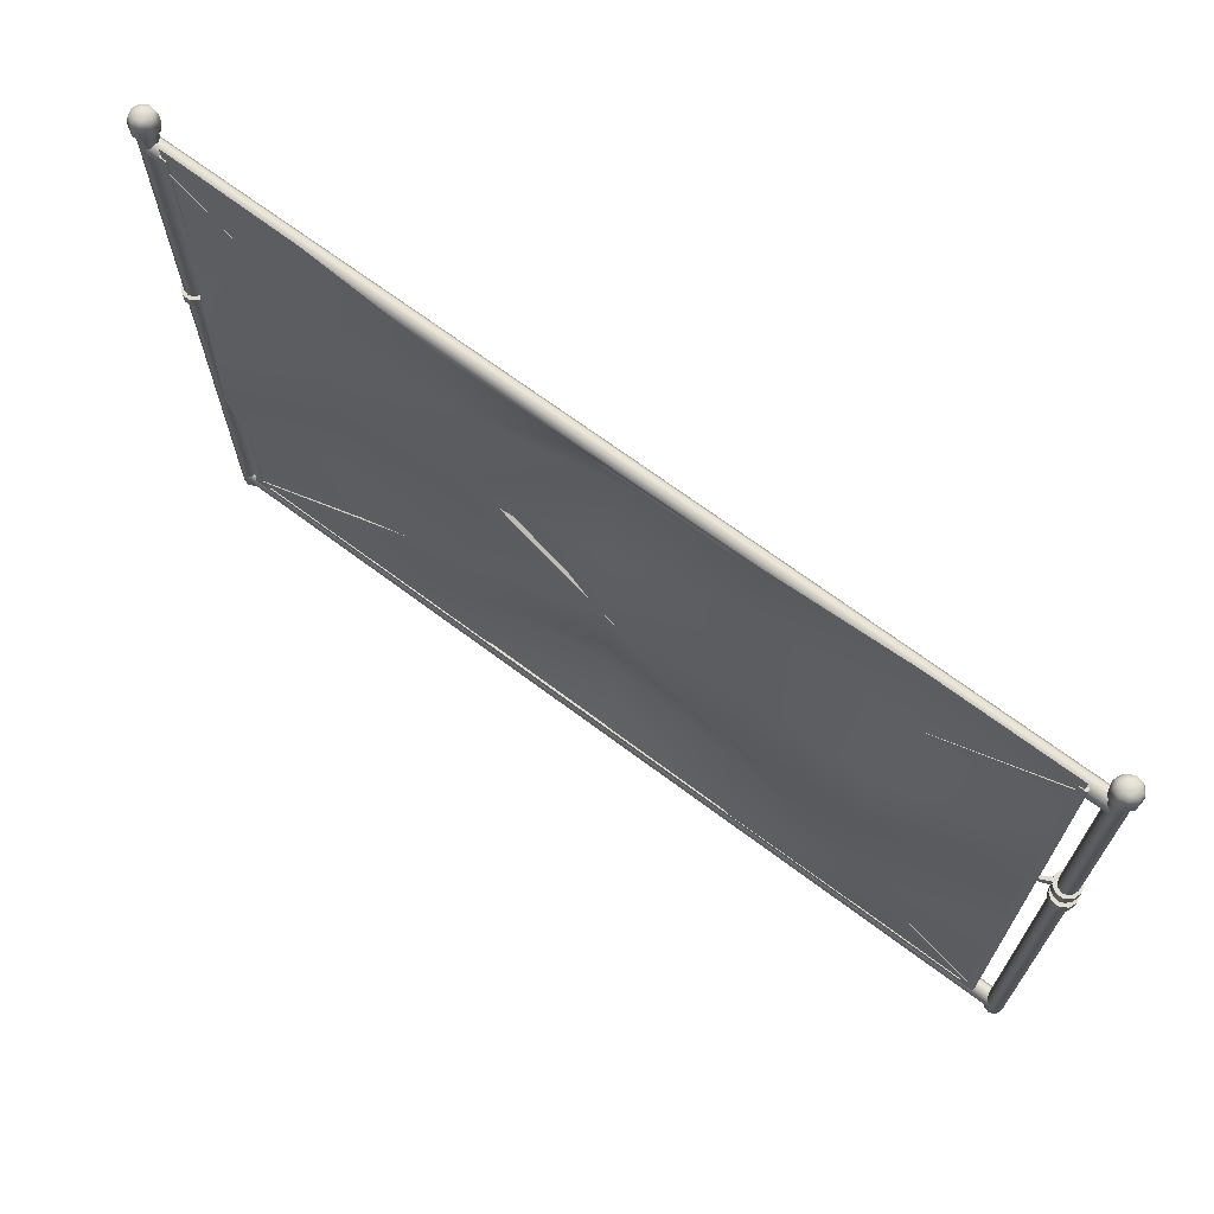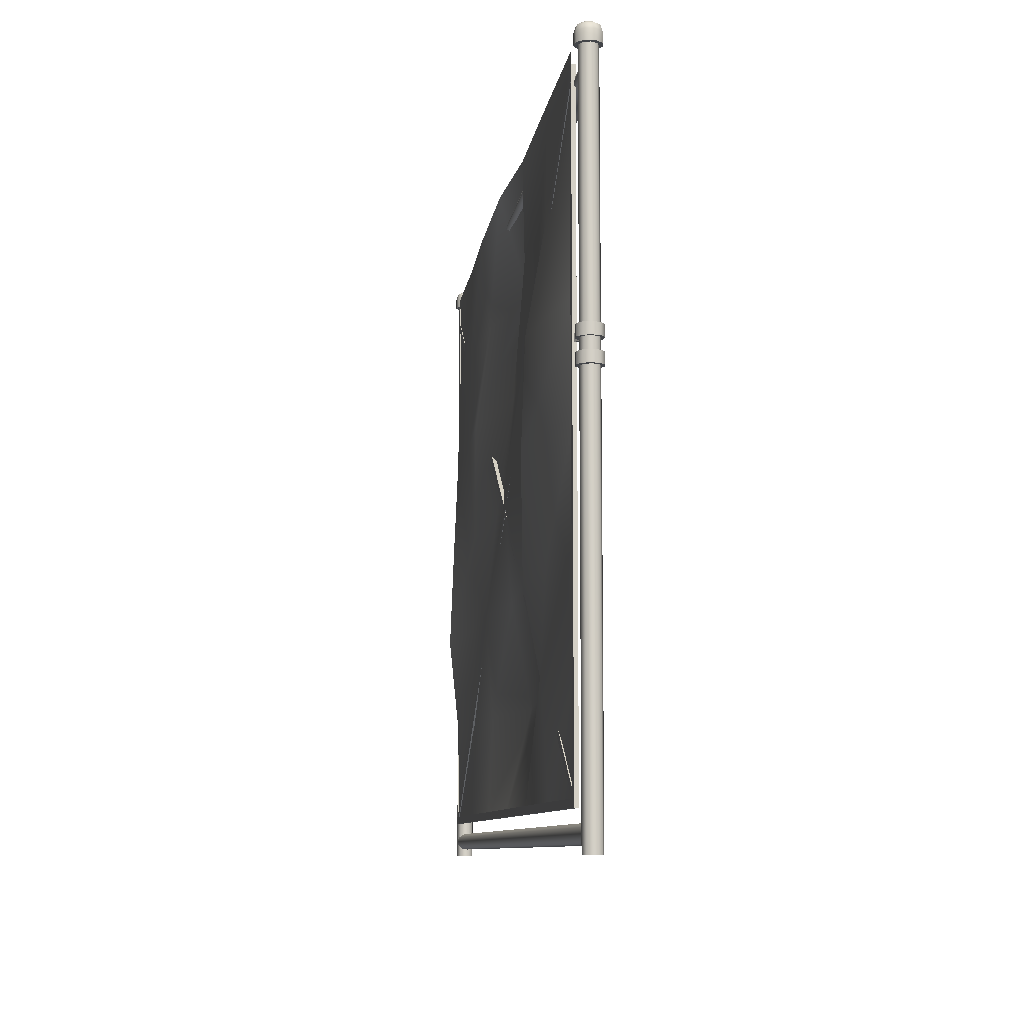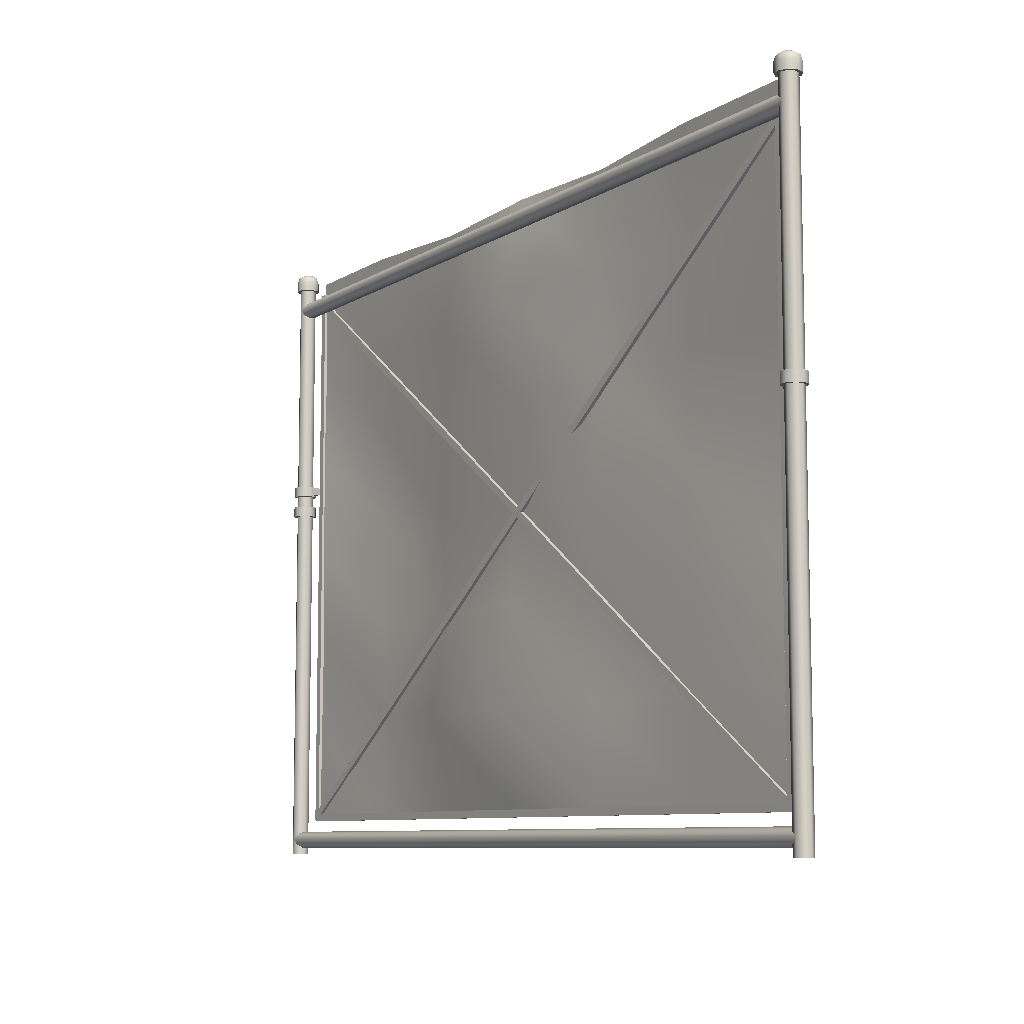
<metadata>
{"format":"obj","ext":"obj","renderer":"f3d","projection":"perspective","resolution":1024,"background":"white","views":[{"elev":68.8,"azim":38.2,"up":"+Y"},{"elev":-8.9,"azim":83.7,"up":"+Y"},{"elev":-8.6,"azim":-121.1,"up":"+Y"}]}
</metadata>
<code>
v  1.215 0.9002 -0.04147
v  1.223 0.9002 -0.01821
v  1.223 0.9292 -0.01828
v  1.215 0.9292 -0.04146
v  1.227 0.9455 -0.02173
v  1.221 0.9455 -0.04126
v  1.238 0.9534 -0.03031
v  1.235 0.9534 -0.04075
v  1.243 0.9002 -0.005221
v  1.243 0.9292 -0.005339
v  1.244 0.9455 -0.01082
v  1.247 0.9534 -0.02448
v  1.268 0.9002 -0.00858
v  1.267 0.9292 -0.008686
v  1.265 0.9455 -0.01364
v  1.258 0.9534 -0.02599
v  1.284 0.9002 -0.02671
v  1.284 0.9292 -0.02676
v  1.279 0.9455 -0.02887
v  1.266 0.9534 -0.03413
v  1.285 0.9002 -0.05114
v  1.285 0.9292 -0.0511
v  1.279 0.9455 -0.04938
v  1.266 0.9534 -0.04509
v  1.27 0.9002 -0.07043
v  1.27 0.9292 -0.07033
v  1.267 0.9455 -0.06558
v  1.259 0.9534 -0.05374
v  1.246 0.9002 -0.07555
v  1.246 0.9292 -0.07543
v  1.247 0.9455 -0.06988
v  1.249 0.9534 -0.05604
v  1.224 0.9002 -0.06412
v  1.224 0.9292 -0.06403
v  1.229 0.9455 -0.06028
v  1.239 0.9534 -0.05091
v  1.216 0.1412 -0.04143
v  1.224 0.1412 -0.06171
v  1.242 0.1412 -0.07376
v  1.263 0.1412 -0.07296
v  1.28 0.1412 -0.05964
v  1.286 0.1412 -0.03887
v  1.279 0.1412 -0.01858
v  1.261 0.1412 -0.006539
v  1.239 0.1412 -0.007331
v  1.222 0.1412 -0.02066
v  1.224 0.172 -0.06171
v  1.216 0.172 -0.04143
v  1.242 0.172 -0.07376
v  1.263 0.172 -0.07296
v  1.28 0.172 -0.05964
v  1.286 0.172 -0.03887
v  1.279 0.172 -0.01858
v  1.261 0.172 -0.006539
v  1.239 0.172 -0.007331
v  1.222 0.172 -0.02066
v  1.232 -0.9534 -0.02129
v  1.251 -0.9534 -0.01475
v  1.251 0.9057 -0.01475
v  1.232 0.9057 -0.02129
v  1.268 -0.9534 -0.02312
v  1.268 0.9057 -0.02312
v  1.275 -0.9534 -0.04149
v  1.275 0.9057 -0.04149
v  1.267 -0.9534 -0.05911
v  1.267 0.9057 -0.05911
v  1.248 -0.9534 -0.06566
v  1.248 0.9057 -0.06566
v  1.231 -0.9534 -0.05729
v  1.231 0.9057 -0.05729
v  1.224 -0.9534 -0.03892
v  1.224 0.9057 -0.03892
v  -1.177 0.8273 0.03676
v  1.185 -0.823 -0.01824
v  1.173 -0.8409 -0.01795
v  -1.189 0.8094 0.03705
v  -1.176 0.8273 0.04759
v  -1.189 0.8094 0.04788
v  1.173 -0.8409 -0.007118
v  1.186 -0.823 -0.007411
v  -1.286 0.9002 0.0189
v  -1.277 0.9002 0.04167
v  -1.277 0.9292 0.04159
v  -1.286 0.9292 0.0189
v  -1.273 0.9455 0.03789
v  -1.28 0.9455 0.01877
v  -1.262 0.9534 0.02866
v  -1.266 0.9534 0.01844
v  -1.256 0.9002 0.05339
v  -1.256 0.9292 0.05327
v  -1.255 0.9455 0.04774
v  -1.253 0.9534 0.03392
v  -1.232 0.9002 0.04859
v  -1.232 0.9292 0.04849
v  -1.235 0.9455 0.0437
v  -1.242 0.9534 0.03176
v  -1.216 0.9002 0.0295
v  -1.217 0.9292 0.02947
v  -1.222 0.9455 0.02767
v  -1.235 0.9534 0.0232
v  -1.217 0.9002 0.005069
v  -1.217 0.9292 0.005113
v  -1.222 0.9455 0.007151
v  -1.235 0.9534 0.01224
v  -1.233 0.9002 -0.01328
v  -1.233 0.9292 -0.01318
v  -1.236 0.9455 -0.008263
v  -1.243 0.9534 0.004001
v  -1.257 0.9002 -0.01697
v  -1.257 0.9292 -0.01685
v  -1.256 0.9455 -0.01136
v  -1.253 0.9534 0.002348
v  -1.278 0.9002 -0.004256
v  -1.278 0.9292 -0.004181
v  -1.274 0.9455 -0.0006806
v  -1.263 0.9534 0.008051
v  1.189 0.8764 -0.01832
v  1.189 -0.8444 -0.01832
v  1.167 -0.8444 -0.01781
v  1.167 0.8764 -0.01781
v  1.189 0.8764 -0.007492
v  1.167 0.8764 -0.006982
v  1.167 -0.8444 -0.006982
v  1.189 -0.8444 -0.007492
v  -1.171 0.8764 0.03662
v  -1.171 -0.8444 0.03662
v  -1.193 -0.8444 0.03713
v  -1.193 0.8764 0.03713
v  -1.171 0.8764 0.04746
v  -1.192 0.8764 0.04797
v  -1.192 -0.8444 0.04797
v  -1.171 -0.8444 0.04746
v  1.185 -0.8495 -0.01824
v  -1.196 -0.8495 0.03721
v  -1.196 -0.8276 0.03721
v  1.185 -0.8276 -0.01824
v  1.185 -0.8495 -0.007405
v  1.185 -0.8276 -0.007405
v  -1.196 -0.8276 0.04804
v  -1.196 -0.8495 0.04804
v  1.248 -0.9221 -0.061
v  1.249 -0.9325 -0.04455
v  -1.25 -0.9325 0.01363
v  -1.25 -0.9221 -0.002818
v  1.249 -0.9283 -0.02551
v  -1.249 -0.9283 0.03267
v  1.249 -0.9119 -0.01504
v  -1.249 -0.9119 0.04315
v  1.249 -0.8928 -0.01926
v  -1.249 -0.8928 0.03893
v  1.249 -0.8823 -0.0357
v  -1.25 -0.8823 0.02248
v  1.248 -0.8866 -0.05474
v  -1.25 -0.8866 0.003439
v  1.248 -0.903 -0.06522
v  -1.25 -0.903 -0.007039
v  1.249 0.8169 -0.06101
v  1.249 0.8064 -0.04456
v  -1.25 0.8064 0.01362
v  -1.25 0.8169 -0.002822
v  1.25 0.8106 -0.02552
v  -1.249 0.8106 0.03266
v  1.25 0.8271 -0.01505
v  -1.249 0.8271 0.04314
v  1.25 0.8461 -0.01927
v  -1.249 0.8461 0.03892
v  1.249 0.8566 -0.03571
v  -1.249 0.8566 0.02247
v  1.249 0.8524 -0.05475
v  -1.25 0.8524 0.003435
v  1.249 0.836 -0.06523
v  -1.25 0.836 -0.007043
v  1.259 0.2063 -0.007134
v  1.238 0.2063 -0.006631
v  1.22 0.2063 -0.01892
v  1.213 0.2063 -0.03929
v  1.219 0.2063 -0.05998
v  1.236 0.2063 -0.07308
v  1.258 0.2063 -0.07358
v  1.276 0.2063 -0.0613
v  1.283 0.2063 -0.04092
v  1.277 0.2063 -0.02023
v  1.276 0.2371 -0.0613
v  1.283 0.2371 -0.04092
v  1.258 0.2371 -0.07358
v  1.236 0.2371 -0.07308
v  1.219 0.2371 -0.05998
v  1.213 0.2371 -0.03929
v  1.22 0.2371 -0.01891
v  1.238 0.2371 -0.006631
v  1.259 0.2371 -0.007134
v  1.277 0.2371 -0.02023
v  1.223 0.2073 -0.02666
v  1.179 0.211 -0.007762
v  1.174 0.211 -0.01337
v  1.217 0.2073 -0.03697
v  1.18 0.2282 -0.007867
v  1.223 0.2343 -0.02666
v  1.217 0.2343 -0.03697
v  1.175 0.2282 -0.01347
v  -1.285 0.1412 0.01887
v  -1.279 0.1412 -0.001816
v  -1.262 0.1412 -0.01491
v  -1.24 0.1412 -0.01542
v  -1.222 0.1412 -0.003132
v  -1.215 0.1412 0.01725
v  -1.221 0.1412 0.03794
v  -1.238 0.1412 0.05103
v  -1.26 0.1412 0.05154
v  -1.278 0.1412 0.03925
v  -1.279 0.172 -0.001816
v  -1.285 0.172 0.01887
v  -1.262 0.172 -0.01491
v  -1.24 0.172 -0.01542
v  -1.222 0.172 -0.003132
v  -1.215 0.172 0.01725
v  -1.221 0.172 0.03794
v  -1.238 0.172 0.05103
v  -1.26 0.172 0.05154
v  -1.278 0.172 0.03925
v  -1.175 0.1459 0.04135
v  -1.18 0.1459 0.04719
v  -1.224 0.1421 0.03031
v  -1.219 0.1421 0.01978
v  -1.219 0.1691 0.01978
v  -1.224 0.1691 0.03031
v  -1.181 0.1631 0.0471
v  -1.176 0.1631 0.04126
v  -1.267 -0.9534 0.038
v  -1.249 -0.9534 0.04343
v  -1.249 0.9057 0.04343
v  -1.267 0.9057 0.038
v  -1.232 -0.9534 0.03402
v  -1.232 0.9057 0.03402
v  -1.226 -0.9534 0.01529
v  -1.226 0.9057 0.01529
v  -1.236 -0.9534 -0.001803
v  -1.236 0.9057 -0.001803
v  -1.254 -0.9534 -0.007234
v  -1.254 0.9057 -0.007234
v  -1.271 -0.9534 0.002174
v  -1.271 0.9057 0.002174
v  -1.277 -0.9534 0.02091
v  -1.277 0.9057 0.02091
v  -0.008109 -0.5499 -0.05603
v  -0.3957 -0.549 0.01323
v  -0.396 -0.8413 0.02647
v  -0.001187 -0.8414 0.01786
v  0.3918 -0.5413 -0.03869
v  0.3932 -0.8411 0.009381
v  0.7721 -0.5267 0.01682
v  0.7873 -0.8412 -0.001254
v  1.182 -0.5489 -0.009832
v  1.182 -0.8413 -0.009832
v  0.002272 -0.2562 0.0006325
v  -0.3888 -0.2544 0.03518
v  0.4062 -0.2564 0.01658
v  0.769 -0.2522 0.001619
v  1.18 -0.2561 -0.006188
v  0.001435 0.0326 0.02125
v  -0.3942 0.03735 0.003485
v  0.3961 0.03185 -0.0006308
v  0.7737 0.0221 0.06345
v  1.181 0.03589 -0.01267
v  -0.00181 0.3268 -0.004627
v  -0.3823 0.3171 0.06707
v  0.3947 0.3187 0.01584
v  0.7831 0.3167 0.05375
v  1.181 0.3289 -0.0145
v  -0.00427 0.6278 -0.0493
v  -0.3949 0.62 0.02442
v  0.393 0.6199 0.00921
v  0.7875 0.6194 0.001106
v  1.182 0.6218 -0.009878
v  -0.0008206 0.9123 0.03498
v  -0.3954 0.8974 0.04672
v  0.3933 0.8932 0.01544
v  0.7874 0.9141 -0.0006508
v  1.182 0.9141 -0.009832
v  -0.7924 -0.5471 0.03424
v  -1.185 -0.5489 0.04592
v  -1.185 -0.8413 0.04527
v  -0.7908 -0.8413 0.0361
v  -0.7989 -0.2515 0.0325
v  -1.184 -0.2567 0.07555
v  -0.7929 0.03487 0.03153
v  -1.185 0.03572 0.06414
v  -0.7889 0.3268 0.05087
v  -1.185 0.329 0.0512
v  -0.7881 0.6185 0.04692
v  -1.185 0.6218 0.04527
v  -0.7908 0.9142 0.03945
v  -1.185 0.9141 0.04527
v  -1.188 -0.8275 0.03701
v  1.171 0.8532 -0.01791
v  1.183 0.8353 -0.0182
v  -1.175 -0.8454 0.03672
v  -1.187 -0.8275 0.04785
v  -1.175 -0.8454 0.04755
v  1.184 0.8353 -0.007367
v  1.171 0.8532 -0.007074
v  -0.008109 -0.552 -0.05603
v  -0.001187 -0.8435 0.01786
v  -0.396 -0.8434 0.02647
v  -0.3957 -0.5511 0.01323
v  0.3918 -0.5434 -0.03869
v  0.3932 -0.8432 0.009381
v  0.7721 -0.5288 0.01682
v  0.7873 -0.8433 -0.001254
v  1.182 -0.5509 -0.009832
v  1.182 -0.8434 -0.009832
v  0.002272 -0.2583 0.0006325
v  -0.3888 -0.2565 0.03518
v  0.4062 -0.2585 0.01658
v  0.769 -0.2543 0.001619
v  1.18 -0.2582 -0.006188
v  0.001435 0.03053 0.02125
v  -0.3942 0.03528 0.003485
v  0.3961 0.02978 -0.0006308
v  0.7737 0.02003 0.06345
v  1.181 0.03382 -0.01267
v  -0.00181 0.3247 -0.004627
v  -0.3823 0.315 0.06707
v  0.3947 0.3166 0.01584
v  0.7831 0.3146 0.05375
v  1.181 0.3268 -0.0145
v  -0.00427 0.6257 -0.0493
v  -0.3949 0.618 0.02442
v  0.393 0.6178 0.00921
v  0.7875 0.6173 0.001106
v  1.182 0.6197 -0.009878
v  -0.0008206 0.9102 0.03498
v  -0.3954 0.8953 0.04672
v  0.3933 0.8911 0.01544
v  0.7874 0.912 -0.0006508
v  1.182 0.912 -0.009832
v  -0.7924 -0.5491 0.03424
v  -0.7908 -0.8434 0.0361
v  -1.185 -0.8434 0.04527
v  -1.185 -0.5509 0.04592
v  -0.7989 -0.2536 0.0325
v  -1.184 -0.2588 0.07555
v  -0.7929 0.03281 0.03153
v  -1.185 0.03365 0.06414
v  -0.7889 0.3247 0.05087
v  -1.185 0.3269 0.0512
v  -0.7881 0.6164 0.04692
v  -1.185 0.6197 0.04527
v  -0.7908 0.9121 0.03945
v  -1.185 0.912 0.04527
o chainlink
g chainlink
f 1 2 3
f 3 4 1
f 4 3 5
f 5 6 4
f 6 5 7
f 7 8 6
f 2 9 10
f 10 3 2
f 3 10 11
f 11 5 3
f 5 11 12
f 12 7 5
f 9 13 14
f 14 10 9
f 10 14 15
f 15 11 10
f 11 15 16
f 16 12 11
f 13 17 18
f 18 14 13
f 14 18 19
f 19 15 14
f 15 19 20
f 20 16 15
f 17 21 22
f 22 18 17
f 18 22 23
f 23 19 18
f 19 23 24
f 24 20 19
f 21 25 26
f 26 22 21
f 22 26 27
f 27 23 22
f 23 27 28
f 28 24 23
f 25 29 30
f 30 26 25
f 26 30 31
f 31 27 26
f 27 31 32
f 32 28 27
f 29 33 34
f 34 30 29
f 30 34 35
f 35 31 30
f 31 35 36
f 36 32 31
f 33 1 4
f 4 34 33
f 34 4 6
f 6 35 34
f 35 6 8
f 8 36 35
f 17 13 9
f 2 1 33
f 9 2 33
f 33 29 25
f 9 33 25
f 17 9 25
f 17 25 21
f 28 32 36
f 8 7 12
f 36 8 12
f 12 16 20
f 36 12 20
f 28 36 20
f 28 20 24
f 37 38 39
f 39 40 41
f 41 42 43
f 43 44 45
f 41 43 45
f 39 41 45
f 37 39 45
f 46 37 45
f 47 38 37
f 37 48 47
f 49 39 38
f 38 47 49
f 50 40 39
f 39 49 50
f 51 41 40
f 40 50 51
f 52 42 41
f 41 51 52
f 53 43 42
f 42 52 53
f 54 44 43
f 43 53 54
f 55 45 44
f 44 54 55
f 56 46 45
f 45 55 56
f 48 37 46
f 46 56 48
f 55 54 53
f 53 52 51
f 51 50 49
f 49 47 48
f 51 49 48
f 53 51 48
f 55 53 48
f 56 55 48
f 57 58 59
f 59 60 57
f 58 61 62
f 62 59 58
f 61 63 64
f 64 62 61
f 63 65 66
f 66 64 63
f 65 67 68
f 68 66 65
f 67 69 70
f 70 68 67
f 69 71 72
f 72 70 69
f 71 57 60
f 60 72 71
f 73 74 75
f 75 76 73
f 77 78 79
f 79 80 77
f 80 79 75
f 75 74 80
f 77 80 74
f 74 73 77
f 78 77 73
f 73 76 78
f 79 78 76
f 76 75 79
f 81 82 83
f 83 84 81
f 84 83 85
f 85 86 84
f 86 85 87
f 87 88 86
f 82 89 90
f 90 83 82
f 83 90 91
f 91 85 83
f 85 91 92
f 92 87 85
f 89 93 94
f 94 90 89
f 90 94 95
f 95 91 90
f 91 95 96
f 96 92 91
f 93 97 98
f 98 94 93
f 94 98 99
f 99 95 94
f 95 99 100
f 100 96 95
f 97 101 102
f 102 98 97
f 98 102 103
f 103 99 98
f 99 103 104
f 104 100 99
f 101 105 106
f 106 102 101
f 102 106 107
f 107 103 102
f 103 107 108
f 108 104 103
f 105 109 110
f 110 106 105
f 106 110 111
f 111 107 106
f 107 111 112
f 112 108 107
f 109 113 114
f 114 110 109
f 110 114 115
f 115 111 110
f 111 115 116
f 116 112 111
f 113 81 84
f 84 114 113
f 114 84 86
f 86 115 114
f 115 86 88
f 88 116 115
f 97 93 89
f 82 81 113
f 89 82 113
f 113 109 105
f 89 113 105
f 97 89 105
f 97 105 101
f 108 112 116
f 88 87 92
f 116 88 92
f 92 96 100
f 116 92 100
f 108 116 100
f 108 100 104
f 117 118 119
f 119 120 117
f 121 122 123
f 123 124 121
f 124 123 119
f 119 118 124
f 121 124 118
f 118 117 121
f 122 121 117
f 117 120 122
f 123 122 120
f 120 119 123
f 125 126 127
f 127 128 125
f 129 130 131
f 131 132 129
f 132 131 127
f 127 126 132
f 129 132 126
f 126 125 129
f 130 129 125
f 125 128 130
f 131 130 128
f 128 127 131
f 133 134 135
f 135 136 133
f 137 138 139
f 139 140 137
f 140 139 135
f 135 134 140
f 137 140 134
f 134 133 137
f 138 137 133
f 133 136 138
f 139 138 136
f 136 135 139
f 141 142 143
f 143 144 141
f 142 145 146
f 146 143 142
f 145 147 148
f 148 146 145
f 147 149 150
f 150 148 147
f 149 151 152
f 152 150 149
f 151 153 154
f 154 152 151
f 153 155 156
f 156 154 153
f 155 141 144
f 144 156 155
f 157 158 159
f 159 160 157
f 158 161 162
f 162 159 158
f 161 163 164
f 164 162 161
f 163 165 166
f 166 164 163
f 165 167 168
f 168 166 165
f 167 169 170
f 170 168 167
f 169 171 172
f 172 170 169
f 171 157 160
f 160 172 171
f 173 174 175
f 175 176 177
f 177 178 179
f 179 180 181
f 177 179 181
f 175 177 181
f 173 175 181
f 182 173 181
f 181 180 183
f 183 184 181
f 180 179 185
f 185 183 180
f 179 178 186
f 186 185 179
f 178 177 187
f 187 186 178
f 177 176 188
f 188 187 177
f 176 175 189
f 189 188 176
f 175 174 190
f 190 189 175
f 174 173 191
f 191 190 174
f 173 182 192
f 192 191 173
f 182 181 184
f 184 192 182
f 184 183 185
f 185 186 187
f 187 188 189
f 189 190 191
f 187 189 191
f 185 187 191
f 184 185 191
f 192 184 191
f 193 194 195
f 195 196 193
f 197 198 199
f 199 200 197
f 196 195 200
f 200 199 196
f 197 194 193
f 193 198 197
f 201 202 203
f 203 204 205
f 205 206 207
f 207 208 209
f 205 207 209
f 203 205 209
f 201 203 209
f 210 201 209
f 211 202 201
f 201 212 211
f 213 203 202
f 202 211 213
f 214 204 203
f 203 213 214
f 215 205 204
f 204 214 215
f 216 206 205
f 205 215 216
f 217 207 206
f 206 216 217
f 218 208 207
f 207 217 218
f 219 209 208
f 208 218 219
f 220 210 209
f 209 219 220
f 212 201 210
f 210 220 212
f 219 218 217
f 217 216 215
f 215 214 213
f 213 211 212
f 215 213 212
f 217 215 212
f 219 217 212
f 220 219 212
f 221 222 223
f 223 224 221
f 225 226 227
f 227 228 225
f 228 221 224
f 224 225 228
f 223 222 227
f 227 226 223
f 229 230 231
f 231 232 229
f 230 233 234
f 234 231 230
f 233 235 236
f 236 234 233
f 235 237 238
f 238 236 235
f 237 239 240
f 240 238 237
f 239 241 242
f 242 240 239
f 241 243 244
f 244 242 241
f 243 229 232
f 232 244 243
f 245 246 247
f 247 248 245
f 249 245 248
f 248 250 249
f 251 249 250
f 250 252 251
f 253 251 252
f 252 254 253
f 255 256 246
f 246 245 255
f 257 255 245
f 245 249 257
f 257 249 251
f 251 258 257
f 259 258 251
f 251 253 259
f 260 261 256
f 256 255 260
f 260 255 257
f 257 262 260
f 263 262 257
f 257 258 263
f 264 263 258
f 258 259 264
f 265 266 261
f 261 260 265
f 267 265 260
f 260 262 267
f 268 267 262
f 262 263 268
f 269 268 263
f 263 264 269
f 270 271 266
f 266 265 270
f 272 270 265
f 265 267 272
f 273 272 267
f 267 268 273
f 274 273 268
f 268 269 274
f 275 276 271
f 271 270 275
f 277 275 270
f 270 272 277
f 278 277 272
f 272 273 278
f 279 278 273
f 273 274 279
f 280 281 282
f 282 283 280
f 246 280 283
f 283 247 246
f 284 285 281
f 281 280 284
f 256 284 280
f 280 246 256
f 286 287 285
f 285 284 286
f 261 286 284
f 284 256 261
f 288 289 287
f 287 286 288
f 266 288 286
f 286 261 266
f 290 291 289
f 289 288 290
f 271 290 288
f 288 266 271
f 292 293 291
f 291 290 292
f 276 292 290
f 290 271 276
f 294 295 296
f 296 297 294
f 298 299 300
f 300 301 298
f 301 300 296
f 296 295 301
f 298 301 295
f 295 294 298
f 299 298 294
f 294 297 299
f 300 299 297
f 297 296 300
f 302 303 304
f 304 305 302
f 306 307 303
f 303 302 306
f 308 309 307
f 307 306 308
f 310 311 309
f 309 308 310
f 312 302 305
f 305 313 312
f 314 306 302
f 302 312 314
f 314 315 308
f 308 306 314
f 316 310 308
f 308 315 316
f 317 312 313
f 313 318 317
f 317 319 314
f 314 312 317
f 320 315 314
f 314 319 320
f 321 316 315
f 315 320 321
f 322 317 318
f 318 323 322
f 324 319 317
f 317 322 324
f 325 320 319
f 319 324 325
f 326 321 320
f 320 325 326
f 327 322 323
f 323 328 327
f 329 324 322
f 322 327 329
f 330 325 324
f 324 329 330
f 331 326 325
f 325 330 331
f 332 327 328
f 328 333 332
f 334 329 327
f 327 332 334
f 335 330 329
f 329 334 335
f 336 331 330
f 330 335 336
f 337 338 339
f 339 340 337
f 305 304 338
f 338 337 305
f 341 337 340
f 340 342 341
f 313 305 337
f 337 341 313
f 343 341 342
f 342 344 343
f 318 313 341
f 341 343 318
f 345 343 344
f 344 346 345
f 323 318 343
f 343 345 323
f 347 345 346
f 346 348 347
f 328 323 345
f 345 347 328
f 349 347 348
f 348 350 349
f 333 328 347
f 347 349 333

</code>
